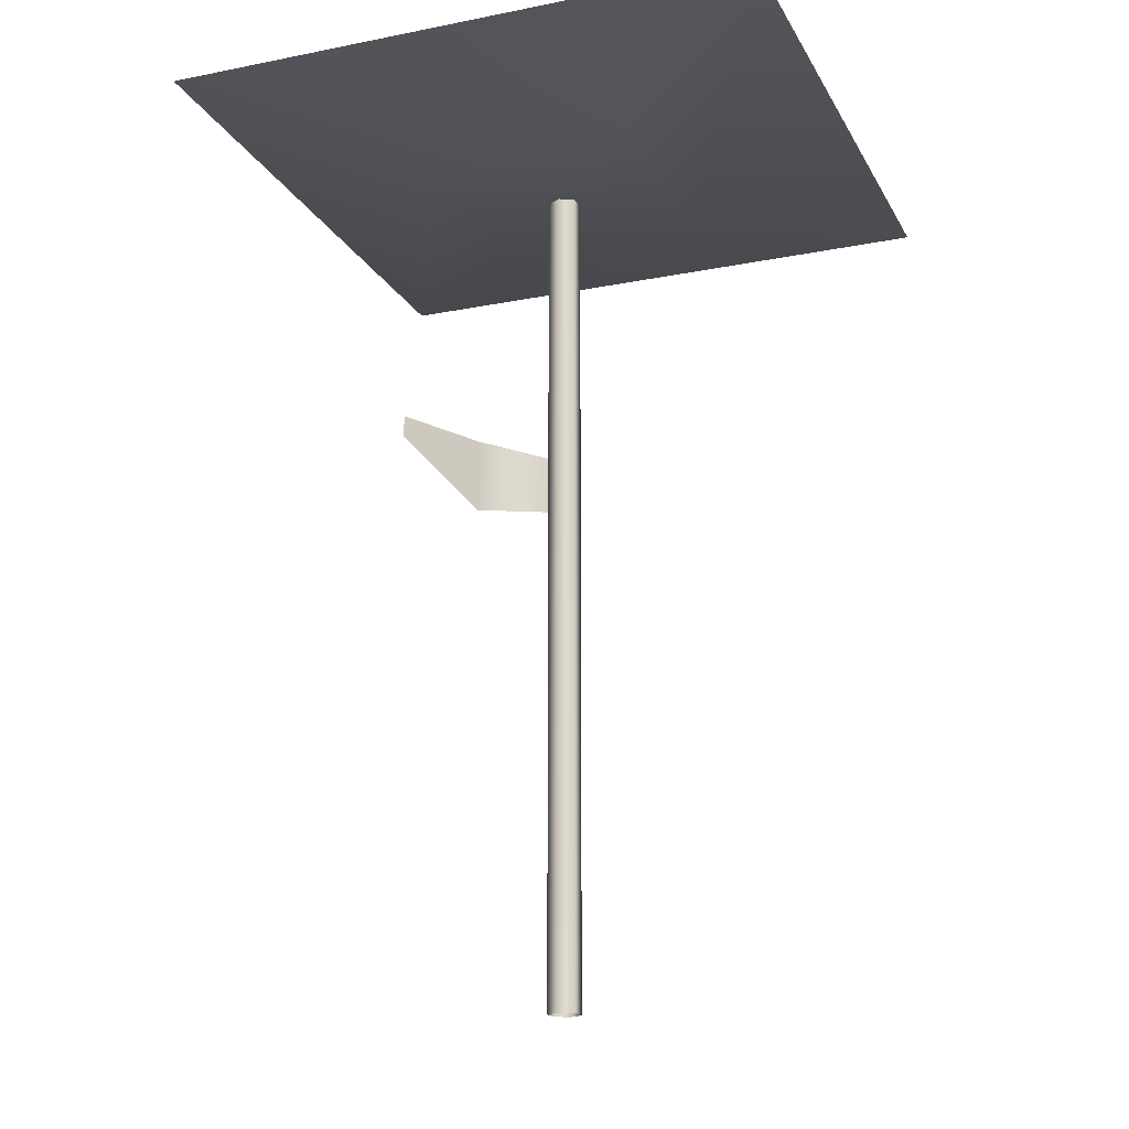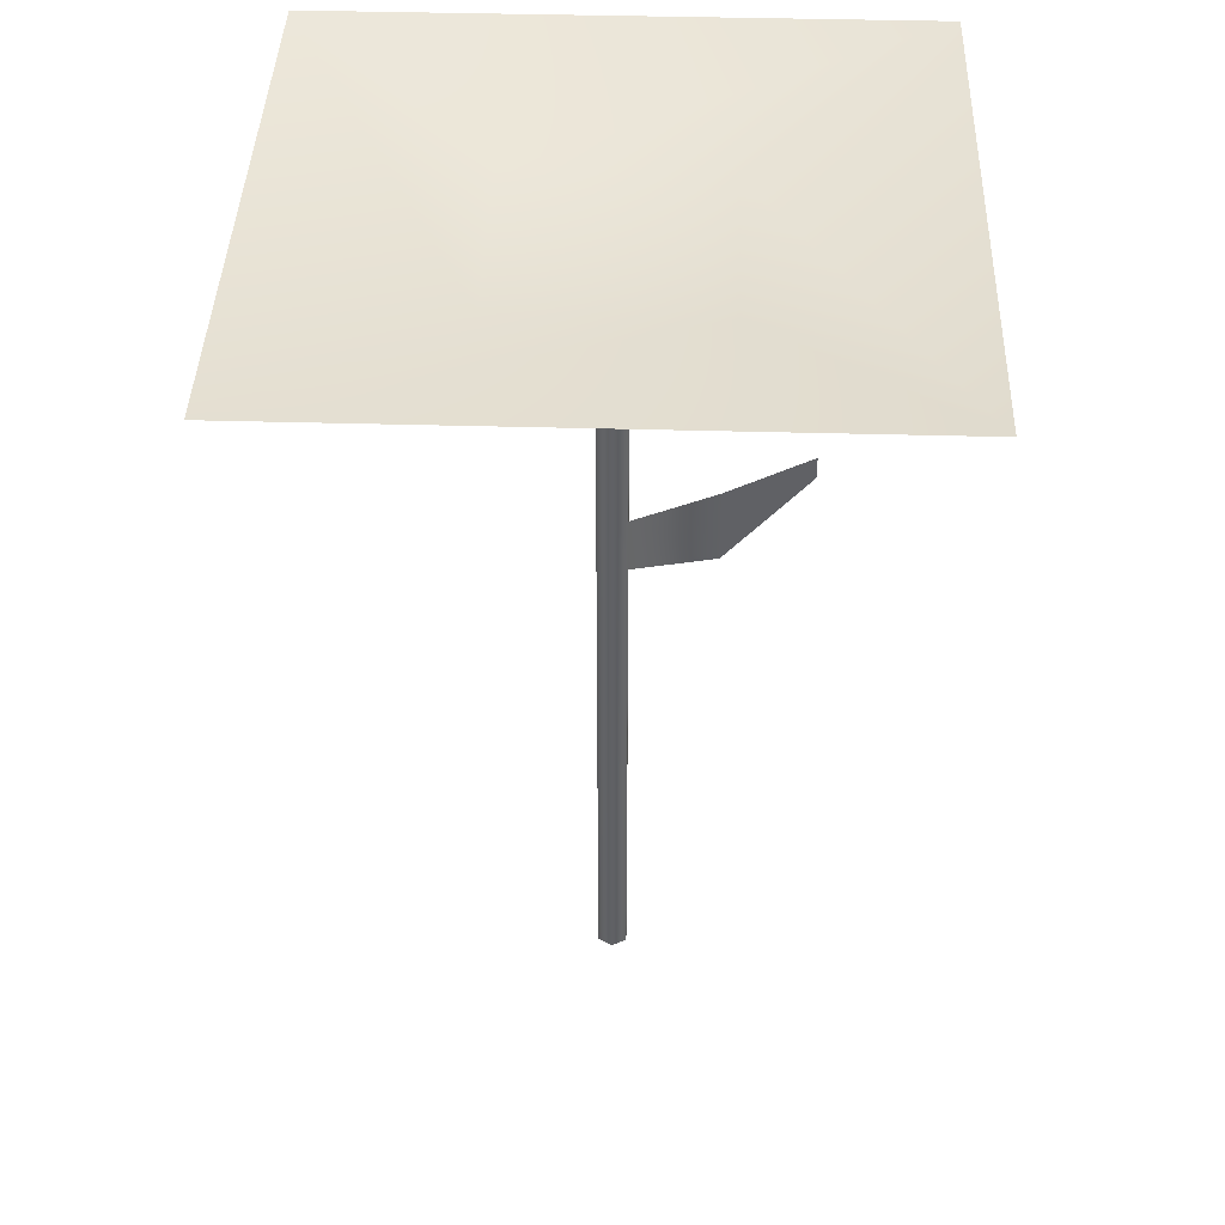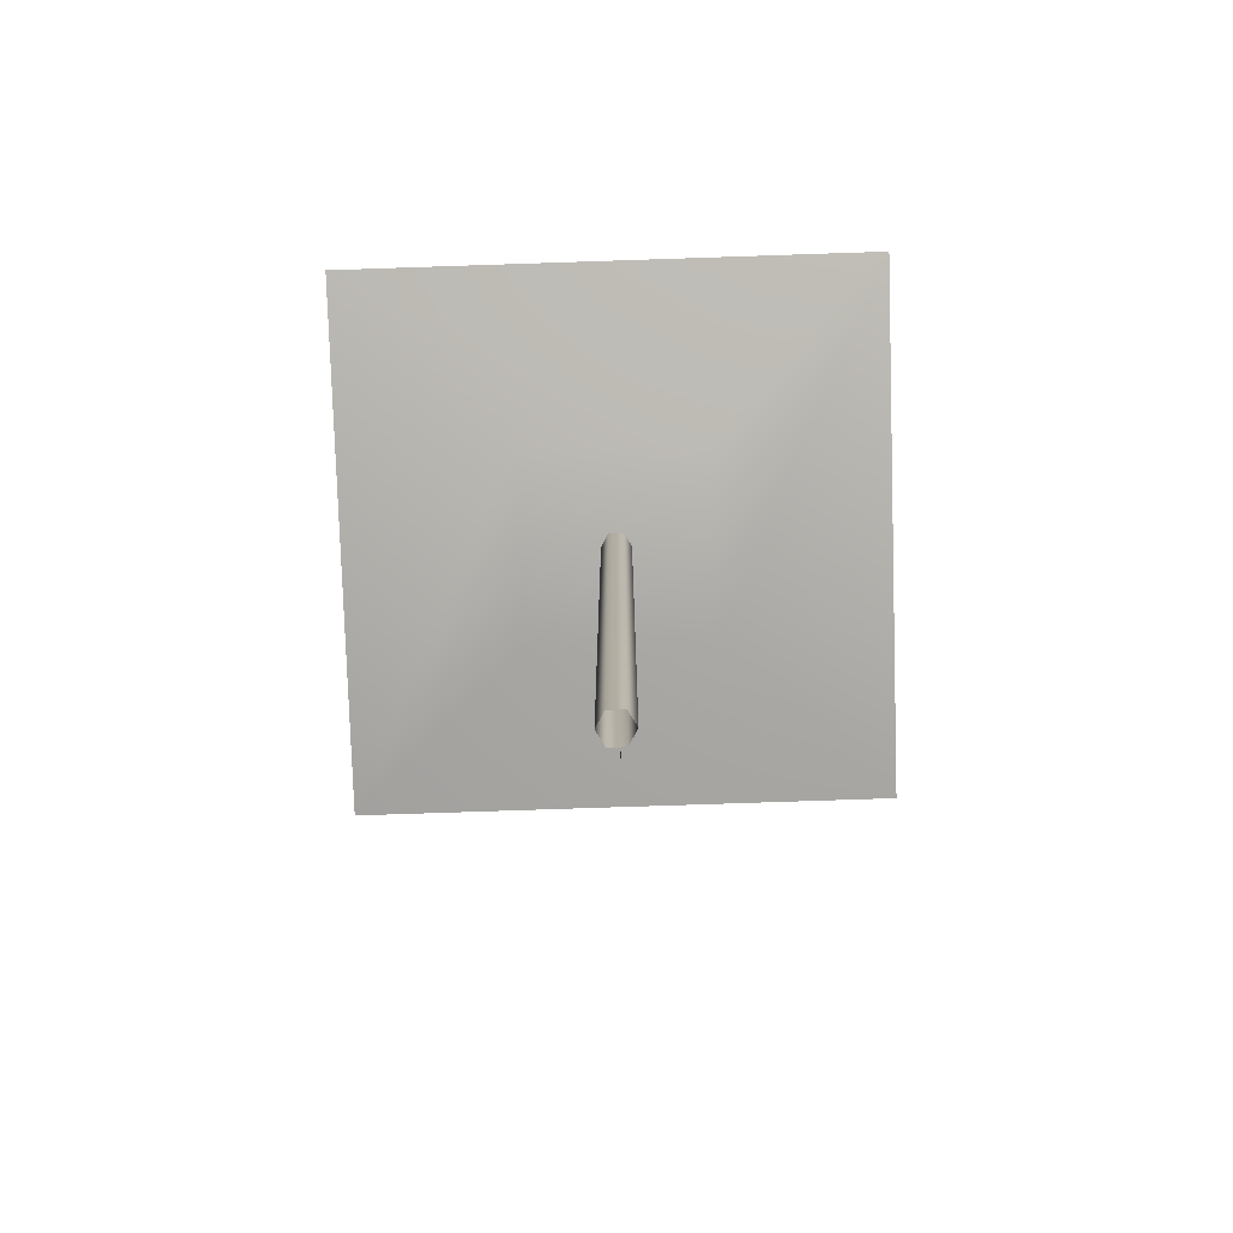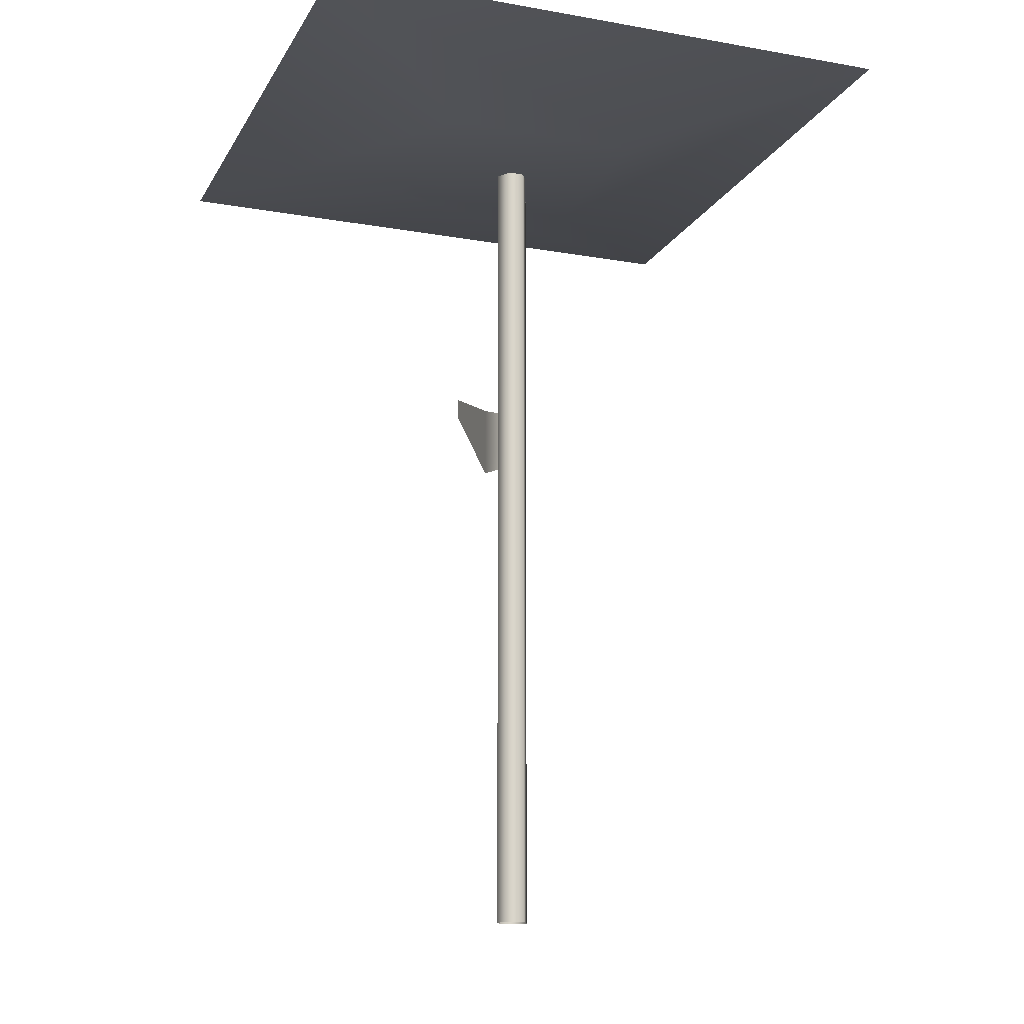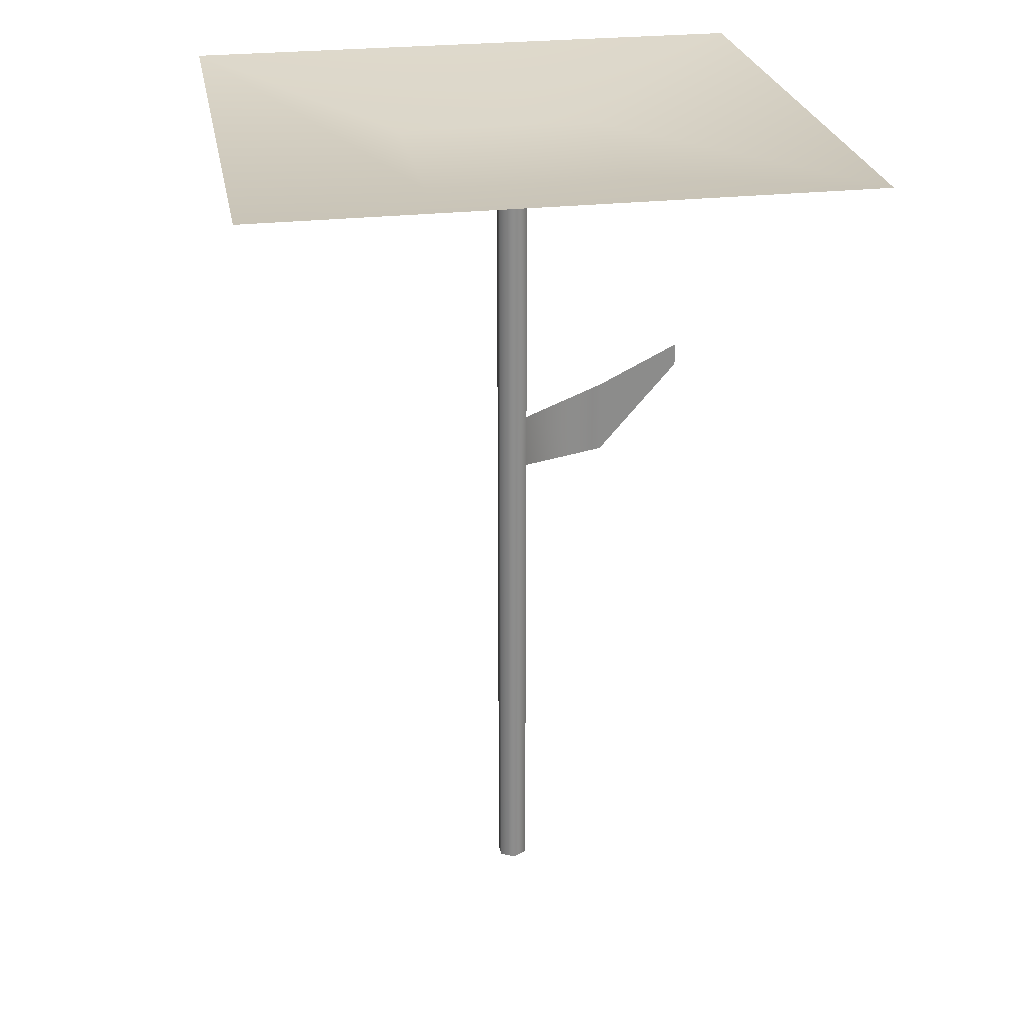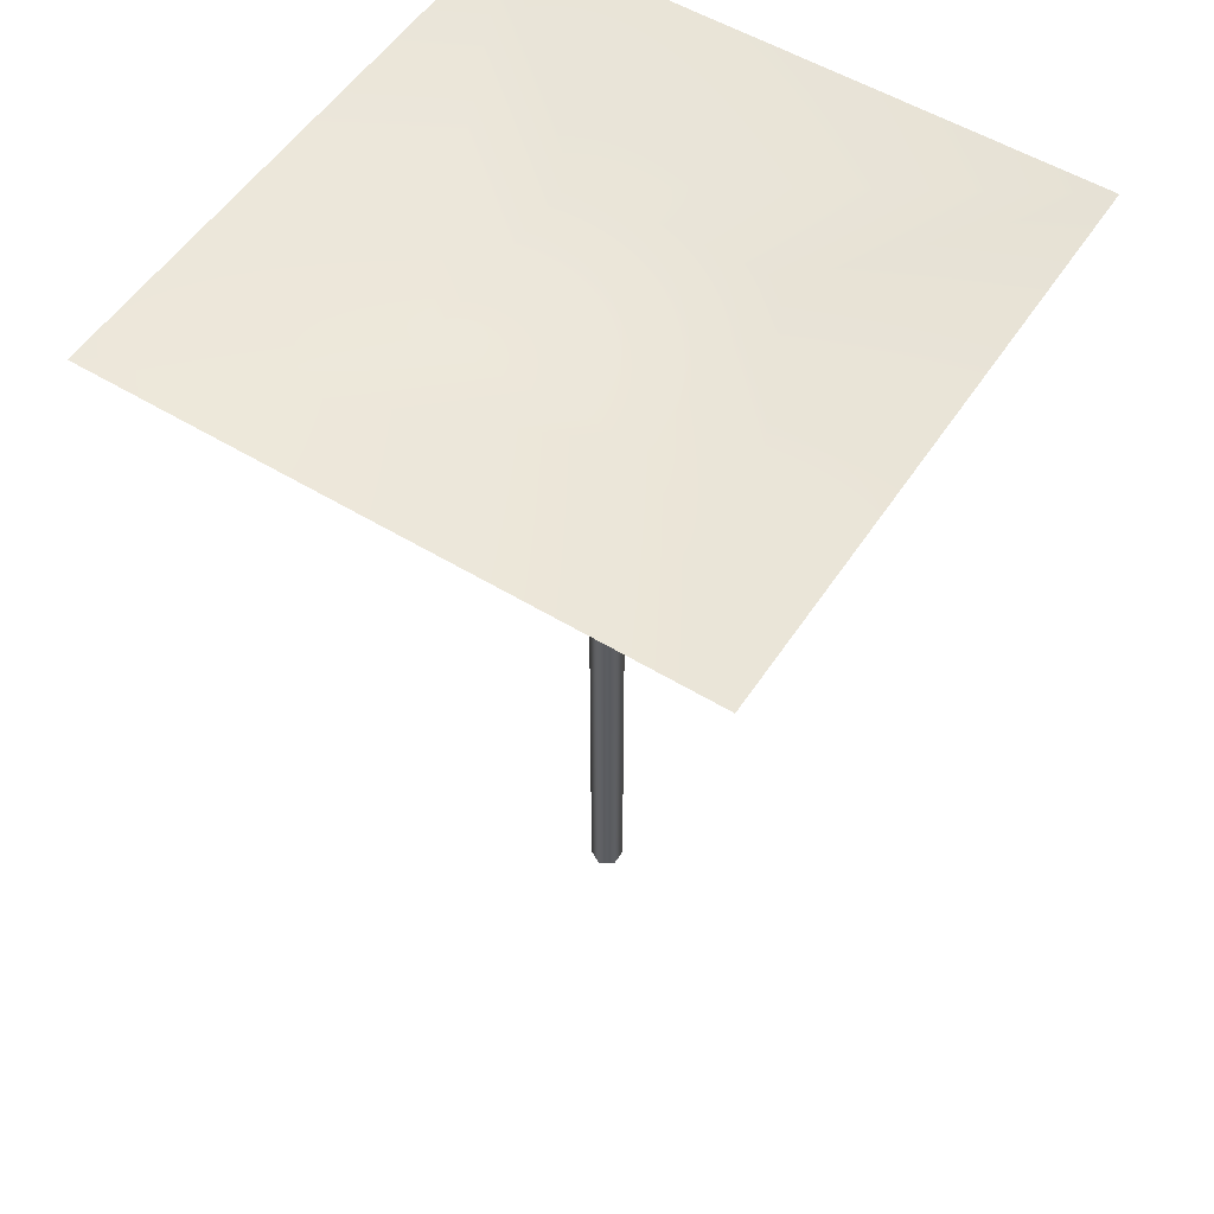
<metadata>
{"format":"obj","ext":"obj","renderer":"f3d","projection":"perspective","resolution":1024,"background":"white","views":[{"elev":-18.4,"azim":-159.1,"up":"+Y"},{"elev":41.9,"azim":1.9,"up":"+Y"},{"elev":-79.2,"azim":-88.1,"up":"+Y"},{"elev":-15.3,"azim":-110.4,"up":"+Y"},{"elev":26.0,"azim":-10.2,"up":"+Y"},{"elev":54.1,"azim":-147.1,"up":"+Y"}]}
</metadata>
<code>
o Plane
v -0.1938 0.5725 0.1938
v 0.1938 0.5725 0.1938
v -0.1938 0.5725 -0.1938
v 0.1938 0.5725 -0.1938
v -0.06678 0.5463 -0.06678
v -0.06678 0.5463 0.06678
v 0.06678 0.5463 0.06678
v 0.06678 0.5463 -0.06678
v -0 -0.005135 -0.01071
v -0 0.5411 -0.01071
v 0.009278 -0.005135 -0.005357
v 0.009278 0.5411 -0.005357
v 0.009278 -0.005135 0.005357
v 0.009278 0.5411 0.005357
v -0 -0.005135 0.01071
v -0 0.5411 0.01071
v -0.009278 -0.005135 0.005357
v -0.009278 0.5411 0.005357
v -0.009278 -0.005135 -0.005357
v -0.009278 0.5411 -0.005357
v -0 0.3223 -0.01071
v -0 0.359 -0.01071
v 0.009278 0.359 -0.005357
v 0.009278 0.3223 -0.005357
v 0.009278 0.359 0.005357
v 0.009278 0.3223 0.005357
v -0 0.359 0.01071
v -0 0.3223 0.01071
v -0.009278 0.359 0.005357
v -0.009278 0.3223 0.005357
v -0.009278 0.359 -0.005357
v -0.009278 0.3223 -0.005357
v 0.1159 0.4032 -0.001286
v 0.1159 0.3885 -0.001286
v 0.06257 0.3785 0.002035
v 0.06257 0.3297 0.002035
f 6 7 8 5
f 6 5 3 1
f 7 6 1 2
f 8 7 2 4
f 5 8 4 3
f 22 10 12 23
f 23 12 14 25
f 25 14 16 27
f 27 16 18 29
f 29 18 20 31
f 31 20 10 22
f 19 32 21 9
f 32 31 22 21
f 17 30 32 19
f 30 29 31 32
f 15 28 30 17
f 28 27 29 30
f 13 26 28 15
f 26 25 27 28
f 11 24 26 13
f 24 23 25 26
f 9 21 24 11
f 21 22 23 24
f 35 36 34 33
f 25 26 36 35

</code>
